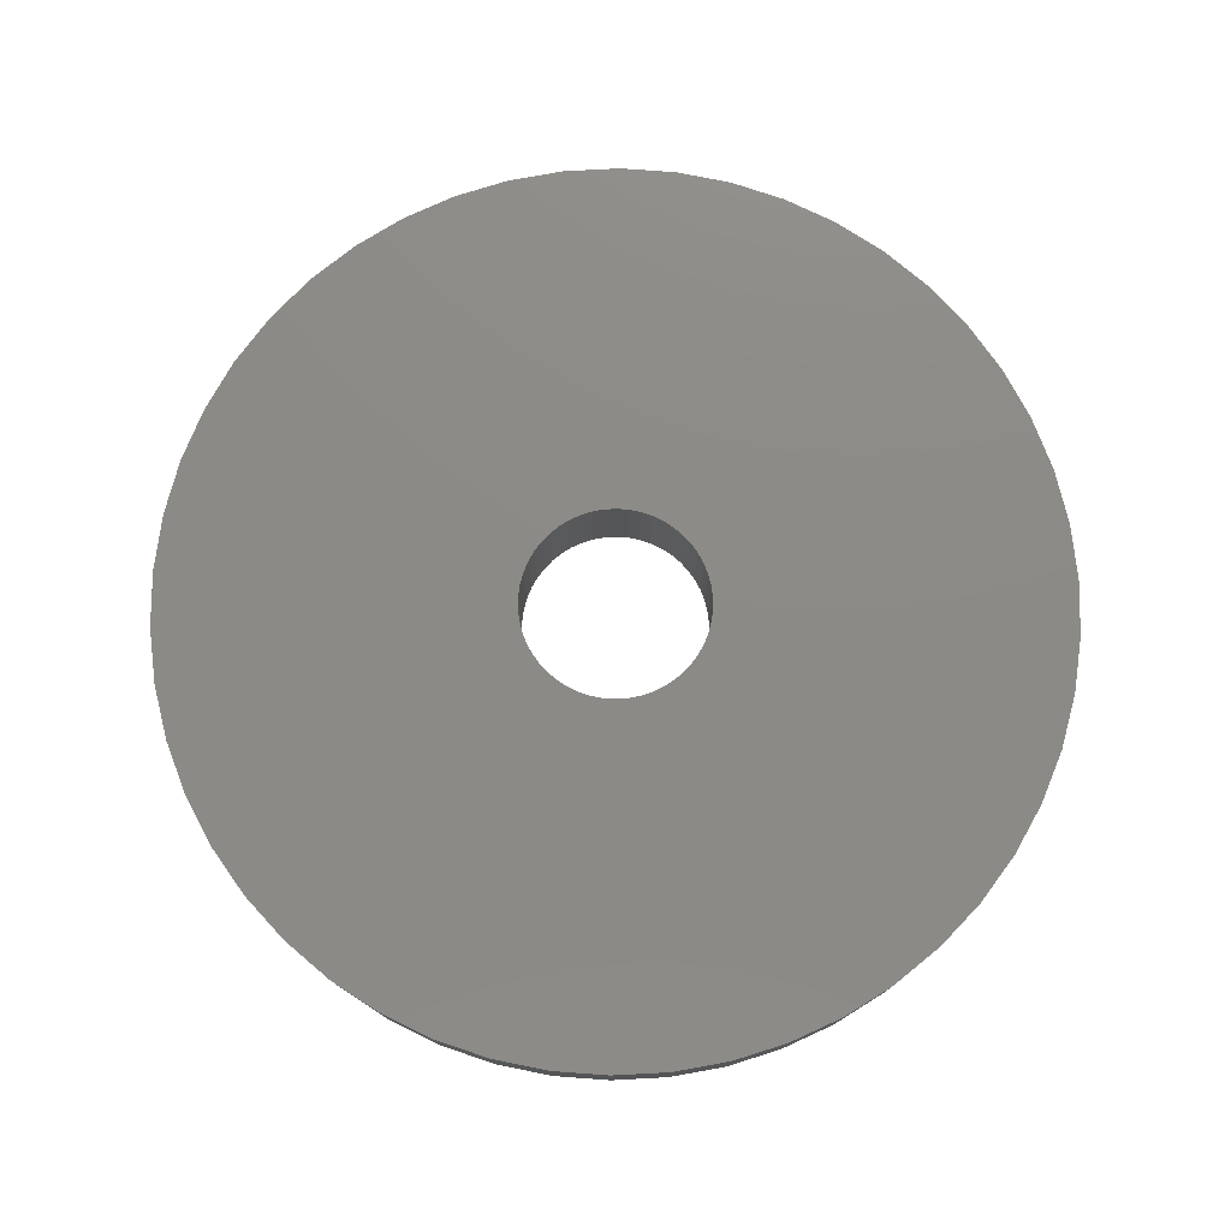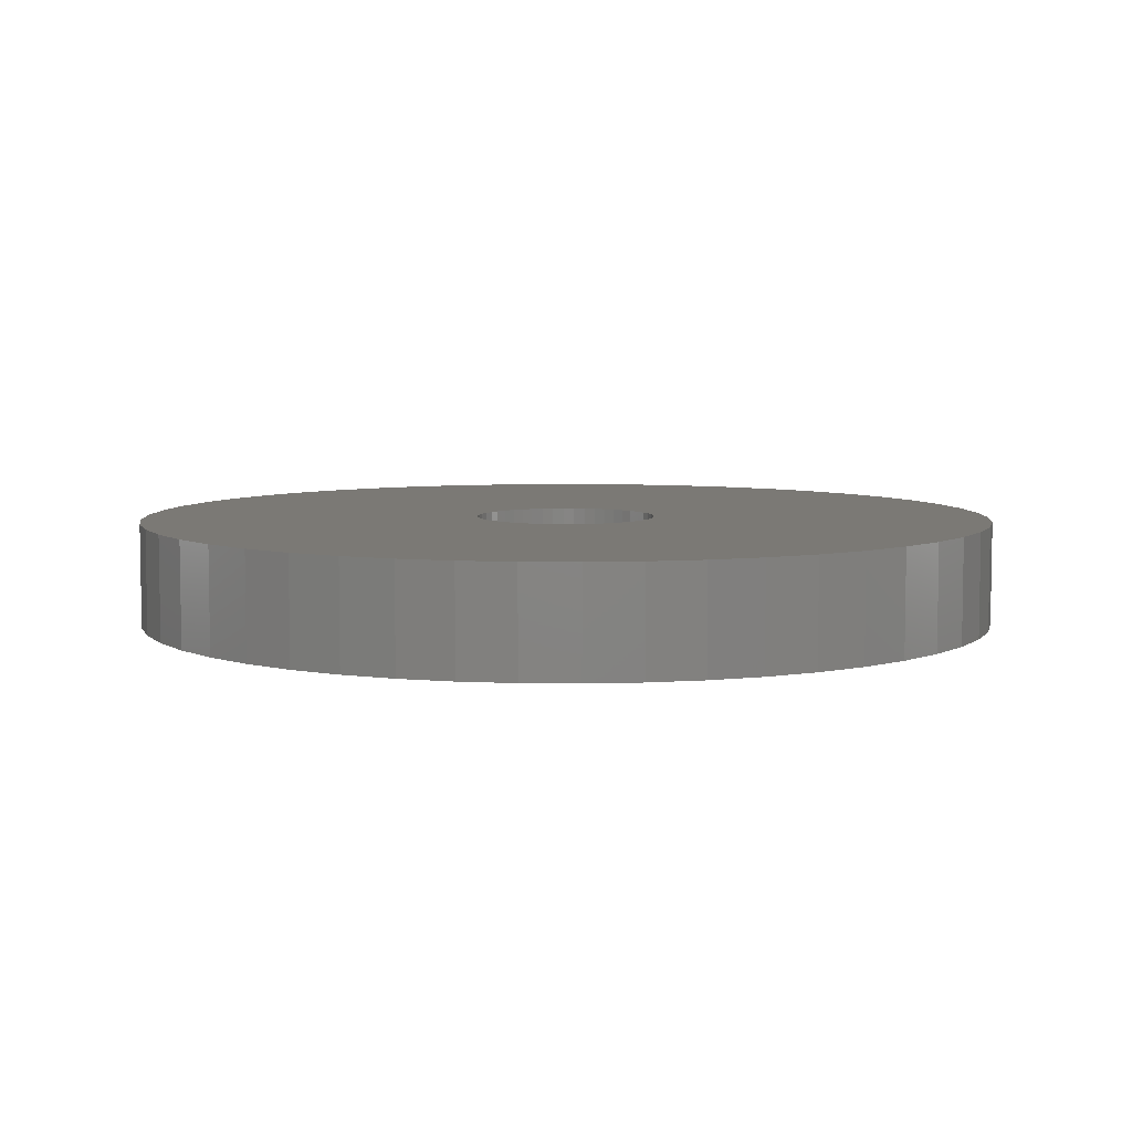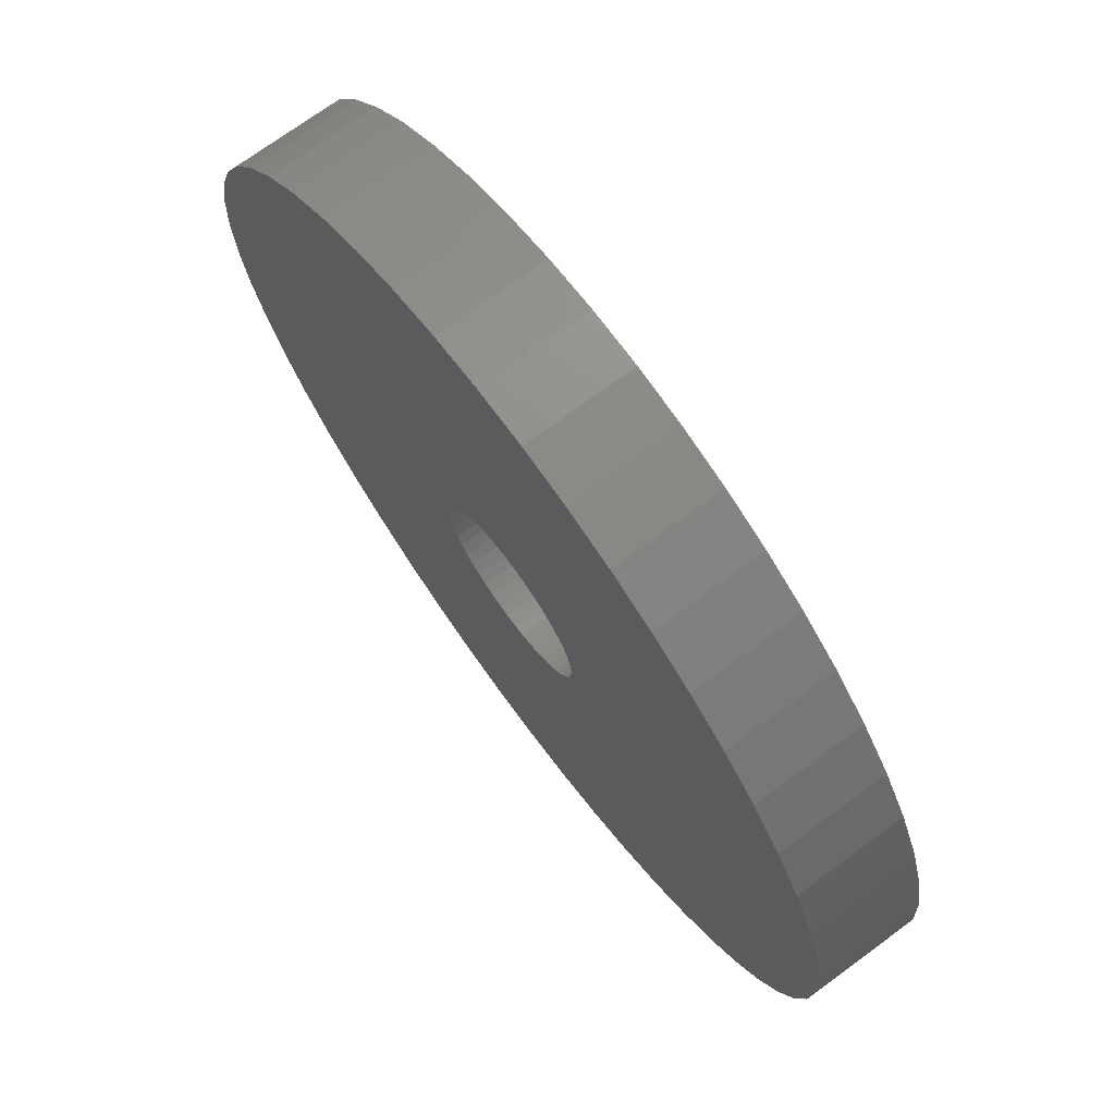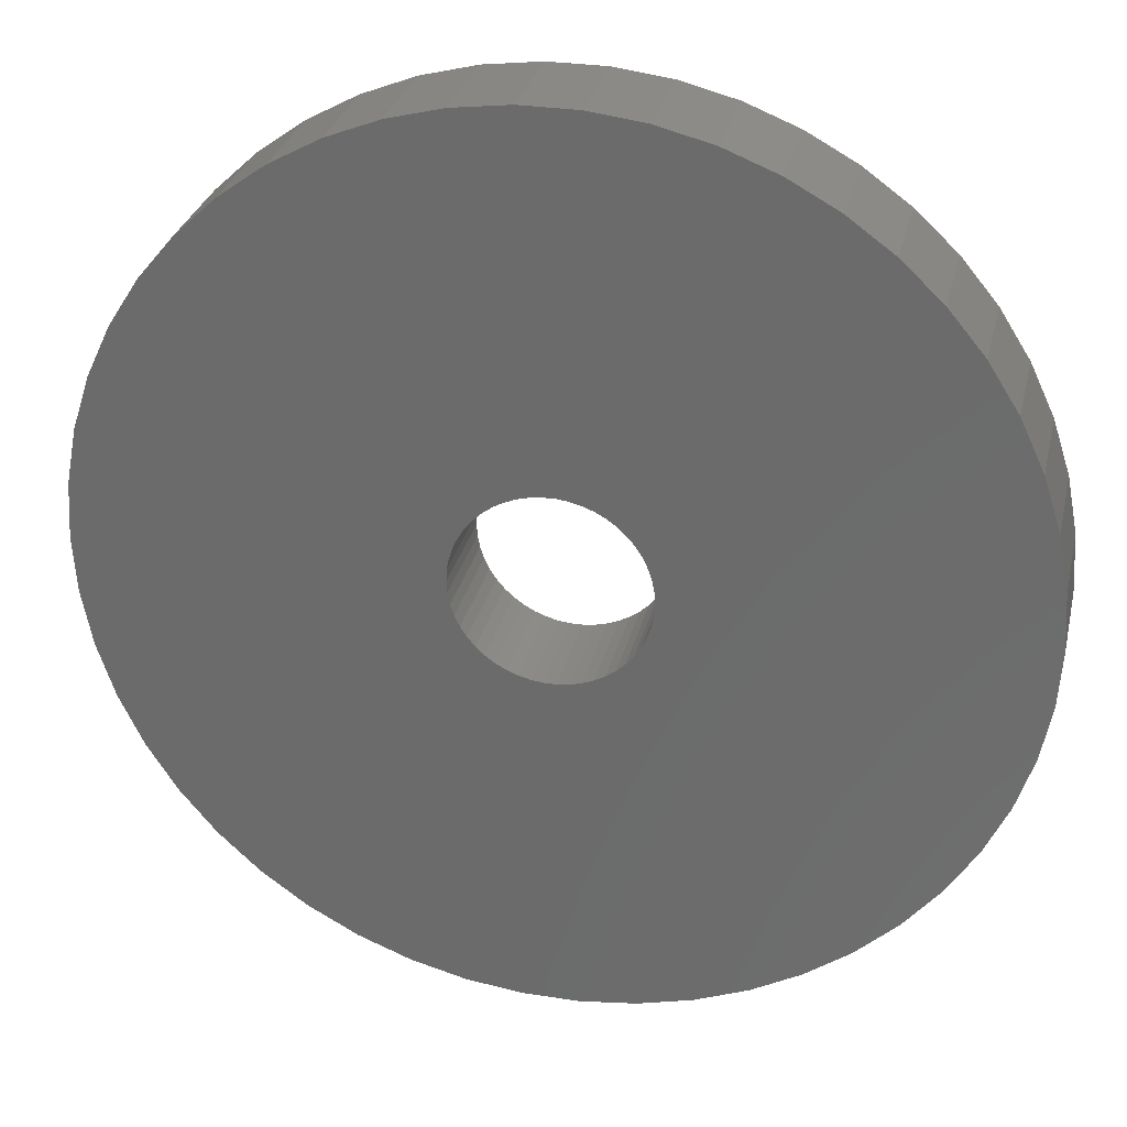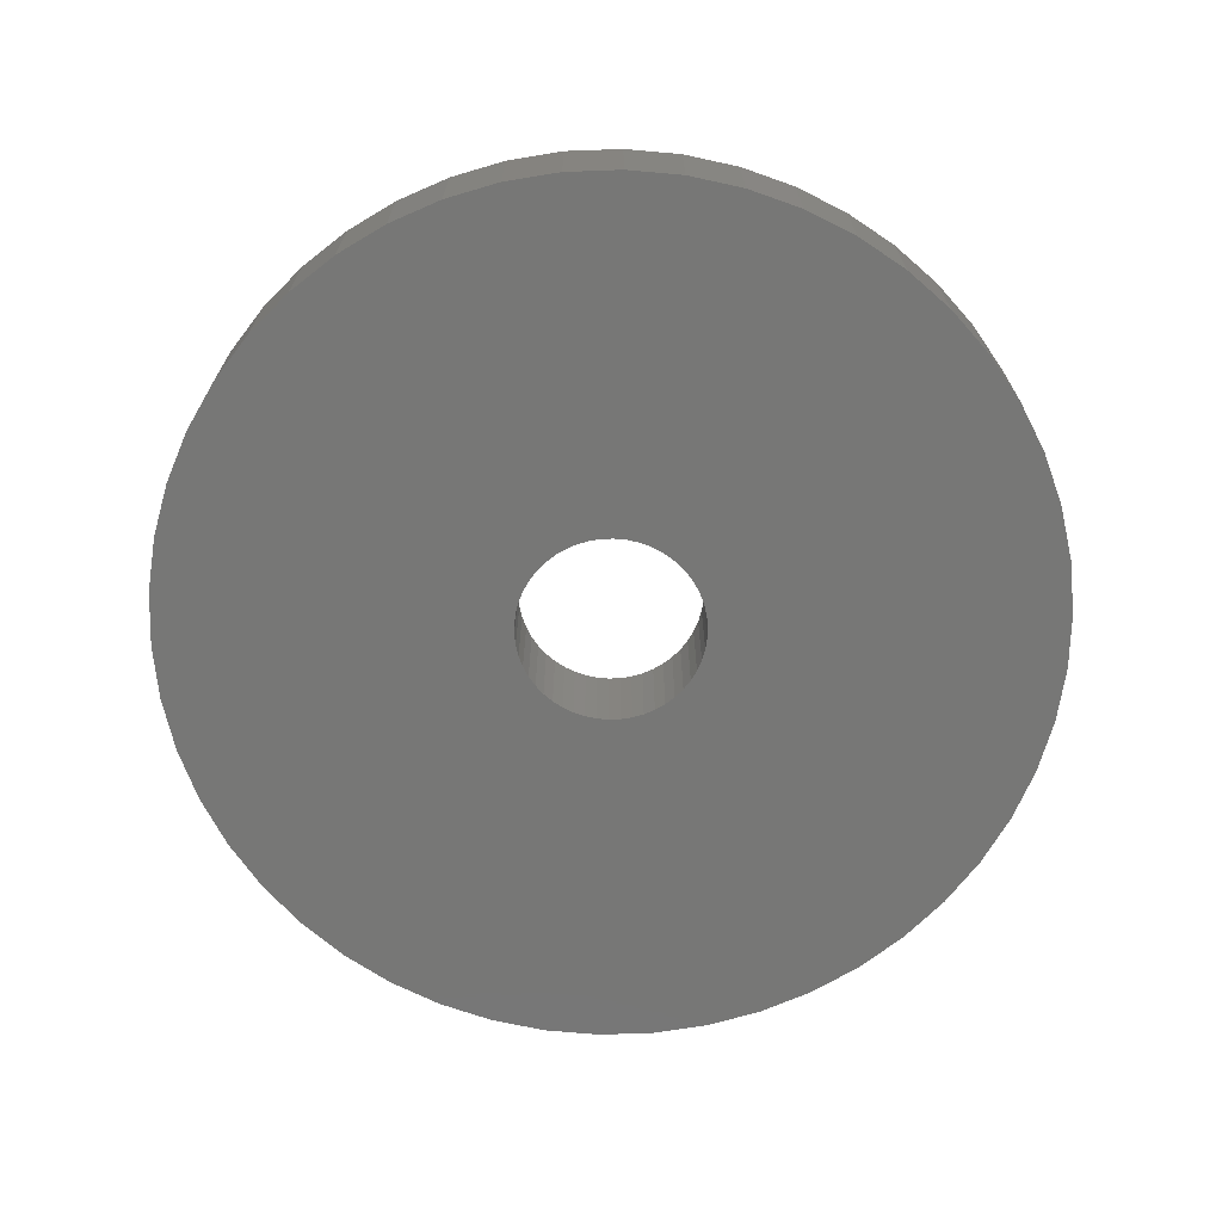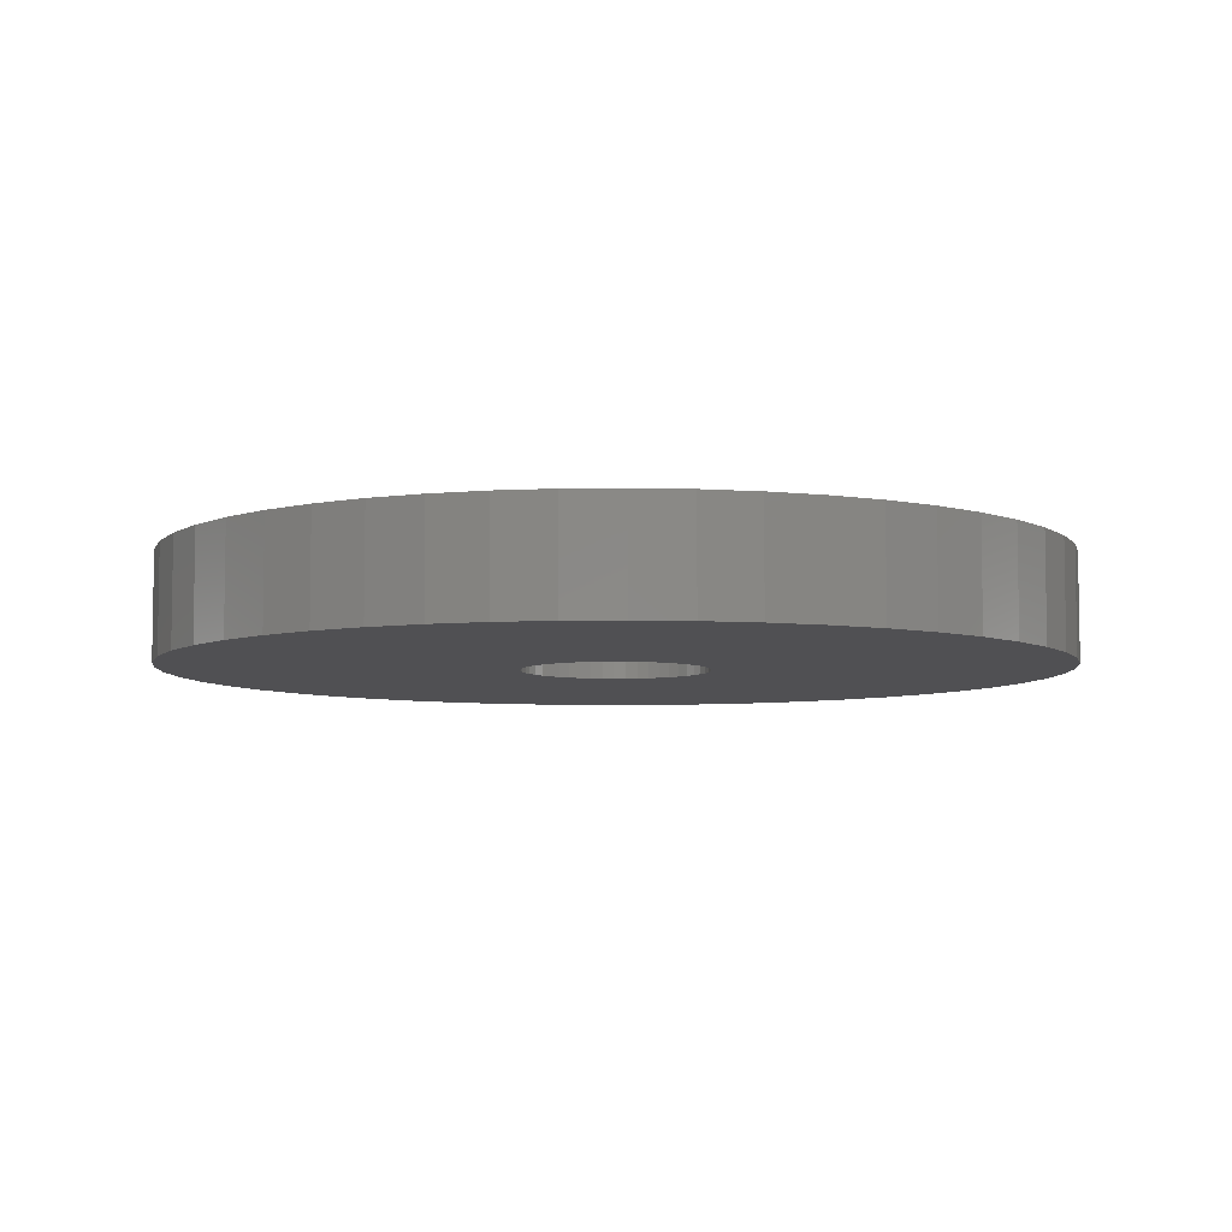
<metadata>
{"format":"stl","ext":"stl","renderer":"f3d","projection":"perspective","resolution":1024,"background":"white","views":[{"elev":77.1,"azim":25.8,"up":"+Z"},{"elev":6.4,"azim":-70.2,"up":"+Z"},{"elev":72.5,"azim":-126.3,"up":"+Y"},{"elev":29.4,"azim":-167.1,"up":"+Y"},{"elev":-69.5,"azim":-84.3,"up":"+Z"},{"elev":-6.4,"azim":-98.4,"up":"+Z"}]}
</metadata>
<code>
# stl→obj: 200 verts, 400 faces
v 25 0 3
v 24.8 3.133 -3
v 24.8 3.133 3
v 25 0 -3
v -25 0 -3
v -24.8 3.133 3
v -24.8 3.133 -3
v -25 0 3
v 1.57 24.95 -3
v -1.57 24.95 3
v 1.57 24.95 3
v -1.57 24.95 -3
v 18.22 17.11 -3
v 15.94 19.26 3
v 18.22 17.11 3
v 15.94 19.26 -3
v -15.94 19.26 -3
v -18.22 17.11 3
v -15.94 19.26 3
v -18.22 17.11 -3
v -7.725 23.78 -3
v -10.64 22.62 3
v -7.725 23.78 3
v -10.64 22.62 -3
v 18.22 -17.11 3
v 20.23 -14.69 -3
v 20.23 -14.69 3
v 18.22 -17.11 -3
v 23.24 9.203 3
v 21.91 12.04 -3
v 21.91 12.04 3
v 23.24 9.203 -3
v 24.21 6.217 -3
v 24.21 6.217 3
v 20.23 14.69 -3
v 20.23 14.69 3
v 10.64 22.62 -3
v 7.725 23.78 3
v 10.64 22.62 3
v 7.725 23.78 -3
v 4.685 24.56 3
v 4.685 24.56 -3
v 13.4 21.11 3
v 13.4 21.11 -3
v -21.91 12.04 -3
v -20.23 14.69 3
v -20.23 14.69 -3
v -21.91 12.04 3
v -24.21 6.217 -3
v -23.24 9.203 3
v -23.24 9.203 -3
v -24.21 6.217 3
v -13.4 21.11 -3
v -13.4 21.11 3
v -4.685 24.56 3
v -4.685 24.56 -3
v 24.8 -3.133 3
v 24.8 -3.133 -3
v -7.725 -23.78 -3
v -4.685 -24.56 3
v -7.725 -23.78 3
v -4.685 -24.56 -3
v 1.57 -24.95 -3
v 4.685 -24.56 3
v 1.57 -24.95 3
v 4.685 -24.56 -3
v 13.4 -21.11 -3
v 15.94 -19.26 3
v 13.4 -21.11 3
v 15.94 -19.26 -3
v 21.91 -12.04 -3
v 21.91 -12.04 3
v 23.24 -9.203 3
v 24.21 -6.217 -3
v 24.21 -6.217 3
v 23.24 -9.203 -3
v -1.57 -24.95 3
v -1.57 -24.95 -3
v -23.24 -9.203 -3
v -24.21 -6.217 3
v -24.21 -6.217 -3
v -23.24 -9.203 3
v 7.725 -23.78 -3
v 10.64 -22.62 3
v 7.725 -23.78 3
v 10.64 -22.62 -3
v 5.25 0 3
v 5.209 0.658 3
v 5.085 1.306 3
v 5.209 -0.658 3
v 4.881 1.933 3
v 4.601 2.529 3
v 5.085 -1.306 3
v 4.247 3.086 3
v 3.827 3.594 3
v 4.881 -1.933 3
v 3.346 4.045 3
v 2.813 4.433 3
v 4.601 -2.529 3
v 2.235 4.75 3
v 4.247 -3.086 3
v 1.622 4.993 3
v 0.9838 5.157 3
v 0.3296 5.24 3
v -0.3296 5.24 3
v -0.9838 5.157 3
v -1.622 4.993 3
v -2.235 4.75 3
v -2.813 4.433 3
v -3.346 4.045 3
v -3.827 3.594 3
v -4.247 3.086 3
v 3.827 -3.594 3
v 3.346 -4.045 3
v 2.813 -4.433 3
v 2.235 -4.75 3
v 1.622 -4.993 3
v 0.9838 -5.157 3
v 0.3296 -5.24 3
v -0.3296 -5.24 3
v -0.9838 -5.157 3
v -1.622 -4.993 3
v -2.235 -4.75 3
v -10.64 -22.62 3
v -2.813 -4.433 3
v -13.4 -21.11 3
v -3.346 -4.045 3
v -15.94 -19.26 3
v -3.827 -3.594 3
v -18.22 -17.11 3
v -4.247 -3.086 3
v -20.23 -14.69 3
v -4.601 -2.529 3
v -21.91 -12.04 3
v -4.881 -1.933 3
v -5.085 -1.306 3
v -5.209 -0.658 3
v -24.8 -3.133 3
v -5.25 0 3
v -4.601 2.529 3
v -4.881 1.933 3
v -5.085 1.306 3
v -5.209 0.658 3
v -10.64 -22.62 -3
v -18.22 -17.11 -3
v -20.23 -14.69 -3
v -24.8 -3.133 -3
v -15.94 -19.26 -3
v -21.91 -12.04 -3
v 5.25 0 -3
v 5.209 -0.658 -3
v 5.085 -1.306 -3
v 5.209 0.658 -3
v 4.881 -1.933 -3
v 4.601 -2.529 -3
v 5.085 1.306 -3
v 4.247 -3.086 -3
v 3.827 -3.594 -3
v 4.881 1.933 -3
v 3.346 -4.045 -3
v 2.813 -4.433 -3
v 4.601 2.529 -3
v 2.235 -4.75 -3
v 4.247 3.086 -3
v 1.622 -4.993 -3
v 0.9838 -5.157 -3
v 0.3296 -5.24 -3
v -0.3296 -5.24 -3
v -0.9838 -5.157 -3
v -1.622 -4.993 -3
v -2.235 -4.75 -3
v -2.813 -4.433 -3
v -13.4 -21.11 -3
v -3.346 -4.045 -3
v -3.827 -3.594 -3
v -4.247 -3.086 -3
v 3.827 3.594 -3
v 3.346 4.045 -3
v 2.813 4.433 -3
v 2.235 4.75 -3
v 1.622 4.993 -3
v 0.9838 5.157 -3
v 0.3296 5.24 -3
v -0.3296 5.24 -3
v -0.9838 5.157 -3
v -1.622 4.993 -3
v -2.235 4.75 -3
v -2.813 4.433 -3
v -3.346 4.045 -3
v -3.827 3.594 -3
v -4.247 3.086 -3
v -4.601 2.529 -3
v -4.881 1.933 -3
v -5.085 1.306 -3
v -5.209 0.658 -3
v -5.25 0 -3
v -4.601 -2.529 -3
v -4.881 -1.933 -3
v -5.085 -1.306 -3
v -5.209 -0.658 -3
f 1 2 3
f 2 1 4
f 5 6 7
f 6 5 8
f 9 10 11
f 10 9 12
f 13 14 15
f 14 13 16
f 17 18 19
f 18 17 20
f 21 22 23
f 22 21 24
f 25 26 27
f 26 25 28
f 29 30 31
f 30 29 32
f 3 33 34
f 33 3 2
f 31 35 36
f 35 31 30
f 37 38 39
f 38 37 40
f 40 41 38
f 41 40 42
f 16 43 14
f 43 16 44
f 45 46 47
f 46 45 48
f 47 18 20
f 18 47 46
f 49 50 51
f 50 49 52
f 53 19 54
f 19 53 17
f 12 55 10
f 55 12 56
f 57 4 1
f 4 57 58
f 59 60 61
f 60 59 62
f 63 64 65
f 64 63 66
f 34 32 29
f 32 34 33
f 36 13 15
f 13 36 35
f 42 11 41
f 11 42 9
f 44 39 43
f 39 44 37
f 51 48 45
f 48 51 50
f 67 68 69
f 68 67 70
f 27 71 72
f 71 27 26
f 73 74 75
f 74 73 76
f 75 58 57
f 58 75 74
f 62 77 60
f 77 62 78
f 79 80 81
f 80 79 82
f 70 25 68
f 25 70 28
f 83 84 85
f 84 83 86
f 66 85 64
f 85 66 83
f 87 1 3
f 88 3 34
f 1 87 57
f 89 34 29
f 90 57 87
f 91 29 31
f 57 90 75
f 92 31 36
f 93 75 90
f 94 36 15
f 75 93 73
f 95 15 14
f 96 73 93
f 97 14 43
f 73 96 72
f 98 43 39
f 99 72 96
f 100 39 38
f 72 99 27
f 101 27 99
f 3 88 87
f 34 89 88
f 29 91 89
f 102 38 41
f 31 92 91
f 36 94 92
f 15 95 94
f 14 97 95
f 43 98 97
f 39 100 98
f 38 102 100
f 103 41 11
f 41 103 102
f 11 104 103
f 11 105 104
f 10 105 11
f 105 10 106
f 55 106 10
f 106 55 107
f 23 107 55
f 107 23 108
f 22 108 23
f 108 22 109
f 54 109 22
f 109 54 110
f 19 110 54
f 110 19 111
f 18 111 19
f 111 18 112
f 46 112 18
f 27 101 25
f 113 25 101
f 25 113 68
f 114 68 113
f 68 114 69
f 115 69 114
f 69 115 84
f 116 84 115
f 84 116 85
f 117 85 116
f 85 117 64
f 118 64 117
f 64 118 65
f 119 65 118
f 120 65 119
f 77 120 121
f 120 77 65
f 60 121 122
f 61 122 123
f 124 123 125
f 126 125 127
f 128 127 129
f 130 129 131
f 132 131 133
f 121 60 77
f 134 133 135
f 82 135 136
f 80 136 137
f 138 137 139
f 112 46 140
f 122 61 60
f 48 140 46
f 123 124 61
f 140 48 141
f 125 126 124
f 50 141 48
f 127 128 126
f 141 50 142
f 129 130 128
f 52 142 50
f 131 132 130
f 142 52 143
f 133 134 132
f 6 143 52
f 135 82 134
f 143 6 139
f 136 80 82
f 8 139 6
f 137 138 80
f 139 8 138
f 7 52 49
f 52 7 6
f 24 54 22
f 54 24 53
f 56 23 55
f 23 56 21
f 72 76 73
f 76 72 71
f 144 61 124
f 61 144 59
f 145 132 146
f 132 145 130
f 147 8 5
f 8 147 138
f 86 69 84
f 69 86 67
f 78 65 77
f 65 78 63
f 145 128 130
f 128 145 148
f 149 82 79
f 82 149 134
f 150 4 58
f 151 58 74
f 4 150 2
f 152 74 76
f 153 2 150
f 154 76 71
f 2 153 33
f 155 71 26
f 156 33 153
f 157 26 28
f 33 156 32
f 158 28 70
f 159 32 156
f 160 70 67
f 32 159 30
f 161 67 86
f 162 30 159
f 163 86 83
f 30 162 35
f 164 35 162
f 58 151 150
f 74 152 151
f 76 154 152
f 165 83 66
f 71 155 154
f 26 157 155
f 28 158 157
f 70 160 158
f 67 161 160
f 86 163 161
f 83 165 163
f 166 66 63
f 66 166 165
f 63 167 166
f 63 168 167
f 78 168 63
f 168 78 169
f 62 169 78
f 169 62 170
f 59 170 62
f 170 59 171
f 144 171 59
f 171 144 172
f 173 172 144
f 172 173 174
f 148 174 173
f 174 148 175
f 145 175 148
f 175 145 176
f 146 176 145
f 35 164 13
f 177 13 164
f 13 177 16
f 178 16 177
f 16 178 44
f 179 44 178
f 44 179 37
f 180 37 179
f 37 180 40
f 181 40 180
f 40 181 42
f 182 42 181
f 42 182 9
f 183 9 182
f 184 9 183
f 12 184 185
f 184 12 9
f 56 185 186
f 21 186 187
f 24 187 188
f 53 188 189
f 17 189 190
f 20 190 191
f 47 191 192
f 185 56 12
f 45 192 193
f 51 193 194
f 49 194 195
f 7 195 196
f 176 146 197
f 186 21 56
f 149 197 146
f 187 24 21
f 197 149 198
f 188 53 24
f 79 198 149
f 189 17 53
f 198 79 199
f 190 20 17
f 81 199 79
f 191 47 20
f 199 81 200
f 192 45 47
f 147 200 81
f 193 51 45
f 200 147 196
f 194 49 51
f 5 196 147
f 195 7 49
f 196 5 7
f 81 138 147
f 138 81 80
f 146 134 149
f 134 146 132
f 173 124 126
f 124 173 144
f 148 126 128
f 126 148 173
f 162 94 164
f 94 162 92
f 181 100 102
f 100 181 180
f 187 107 108
f 107 187 186
f 141 192 140
f 192 141 193
f 152 90 151
f 90 152 93
f 178 95 97
f 95 178 177
f 184 104 105
f 104 184 183
f 180 98 100
f 98 180 179
f 139 195 143
f 195 139 196
f 112 190 111
f 190 112 191
f 188 108 109
f 108 188 187
f 186 106 107
f 106 186 185
f 150 88 153
f 88 150 87
f 174 129 127
f 129 174 175
f 133 198 135
f 198 133 197
f 161 116 115
f 116 161 163
f 164 95 177
f 95 164 94
f 182 102 103
f 102 182 181
f 183 103 104
f 103 183 182
f 179 97 98
f 97 179 178
f 142 193 141
f 193 142 194
f 143 194 142
f 194 143 195
f 140 191 112
f 191 140 192
f 185 105 106
f 105 185 184
f 189 109 110
f 109 189 188
f 190 110 111
f 110 190 189
f 151 87 150
f 87 151 90
f 158 101 157
f 101 158 113
f 137 196 139
f 196 137 200
f 131 197 133
f 197 131 176
f 166 119 118
f 119 166 167
f 160 115 114
f 115 160 161
f 159 92 162
f 92 159 91
f 156 91 159
f 91 156 89
f 153 89 156
f 89 153 88
f 155 96 154
f 96 155 99
f 154 93 152
f 93 154 96
f 157 99 155
f 99 157 101
f 135 199 136
f 199 135 198
f 136 200 137
f 200 136 199
f 129 176 131
f 176 129 175
f 163 117 116
f 117 163 165
f 165 118 117
f 118 165 166
f 158 114 113
f 114 158 160
f 171 125 123
f 125 171 172
f 167 120 119
f 120 167 168
f 172 127 125
f 127 172 174
f 170 123 122
f 123 170 171
f 169 122 121
f 122 169 170
f 168 121 120
f 121 168 169

</code>
